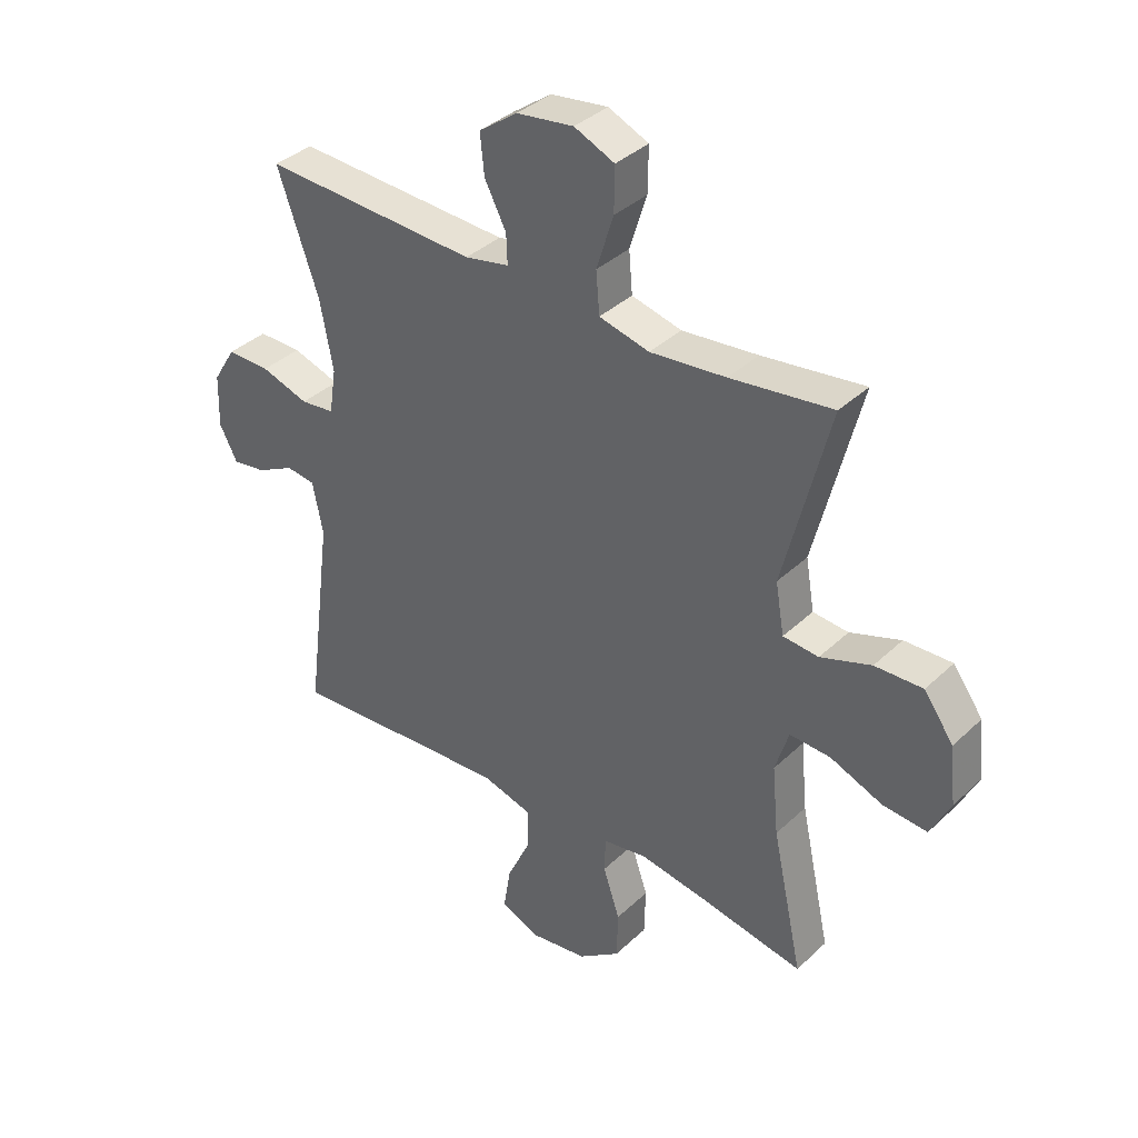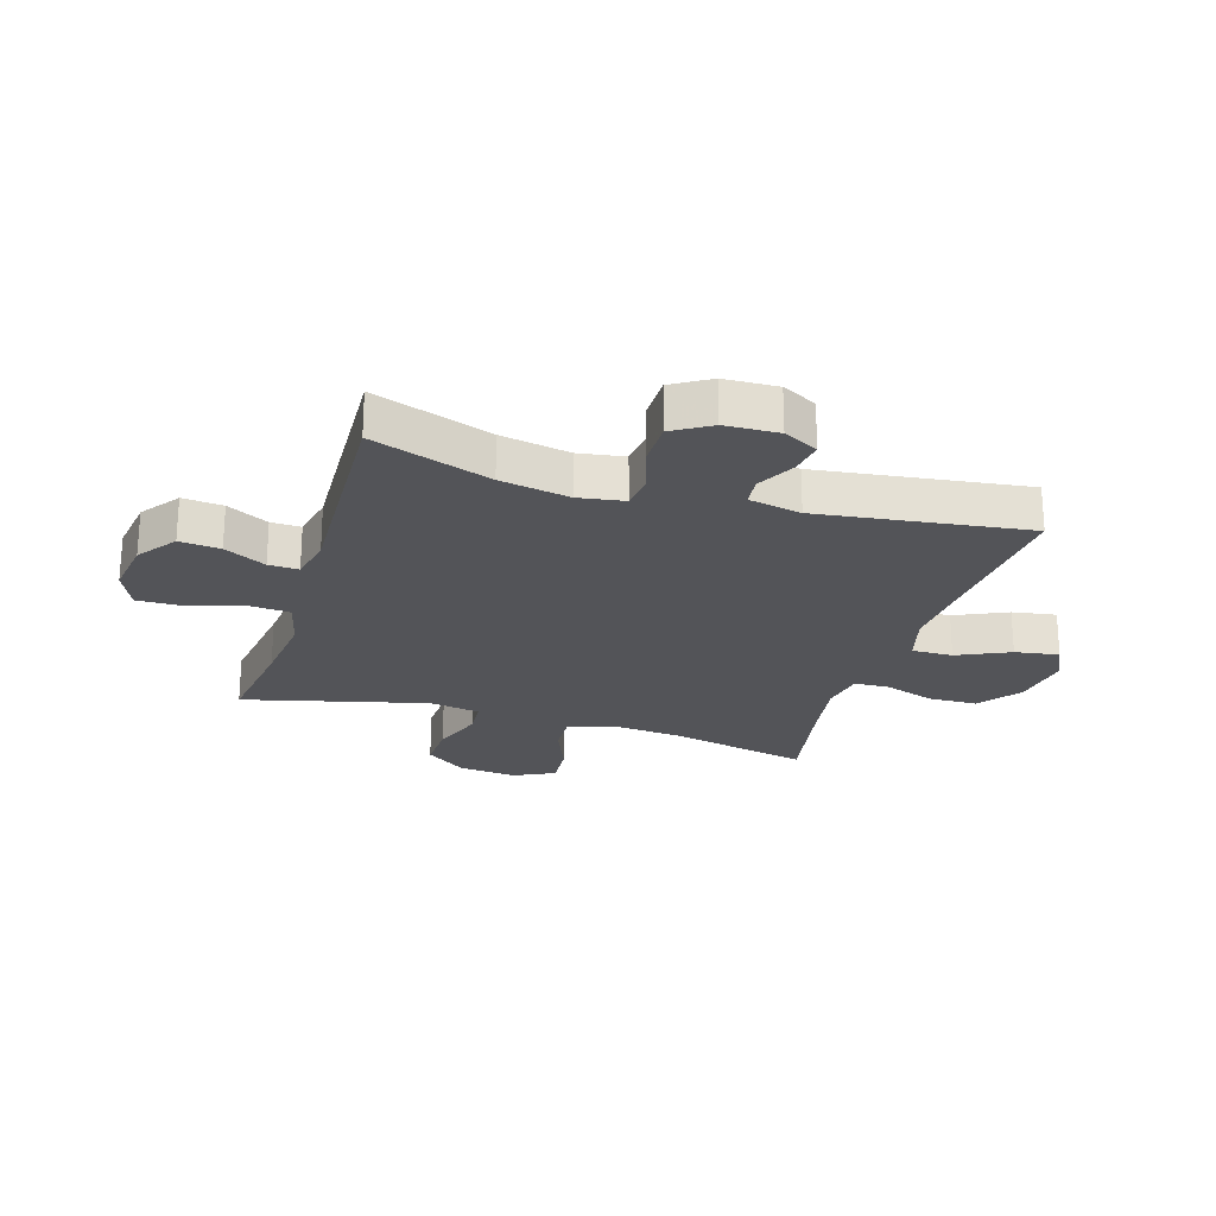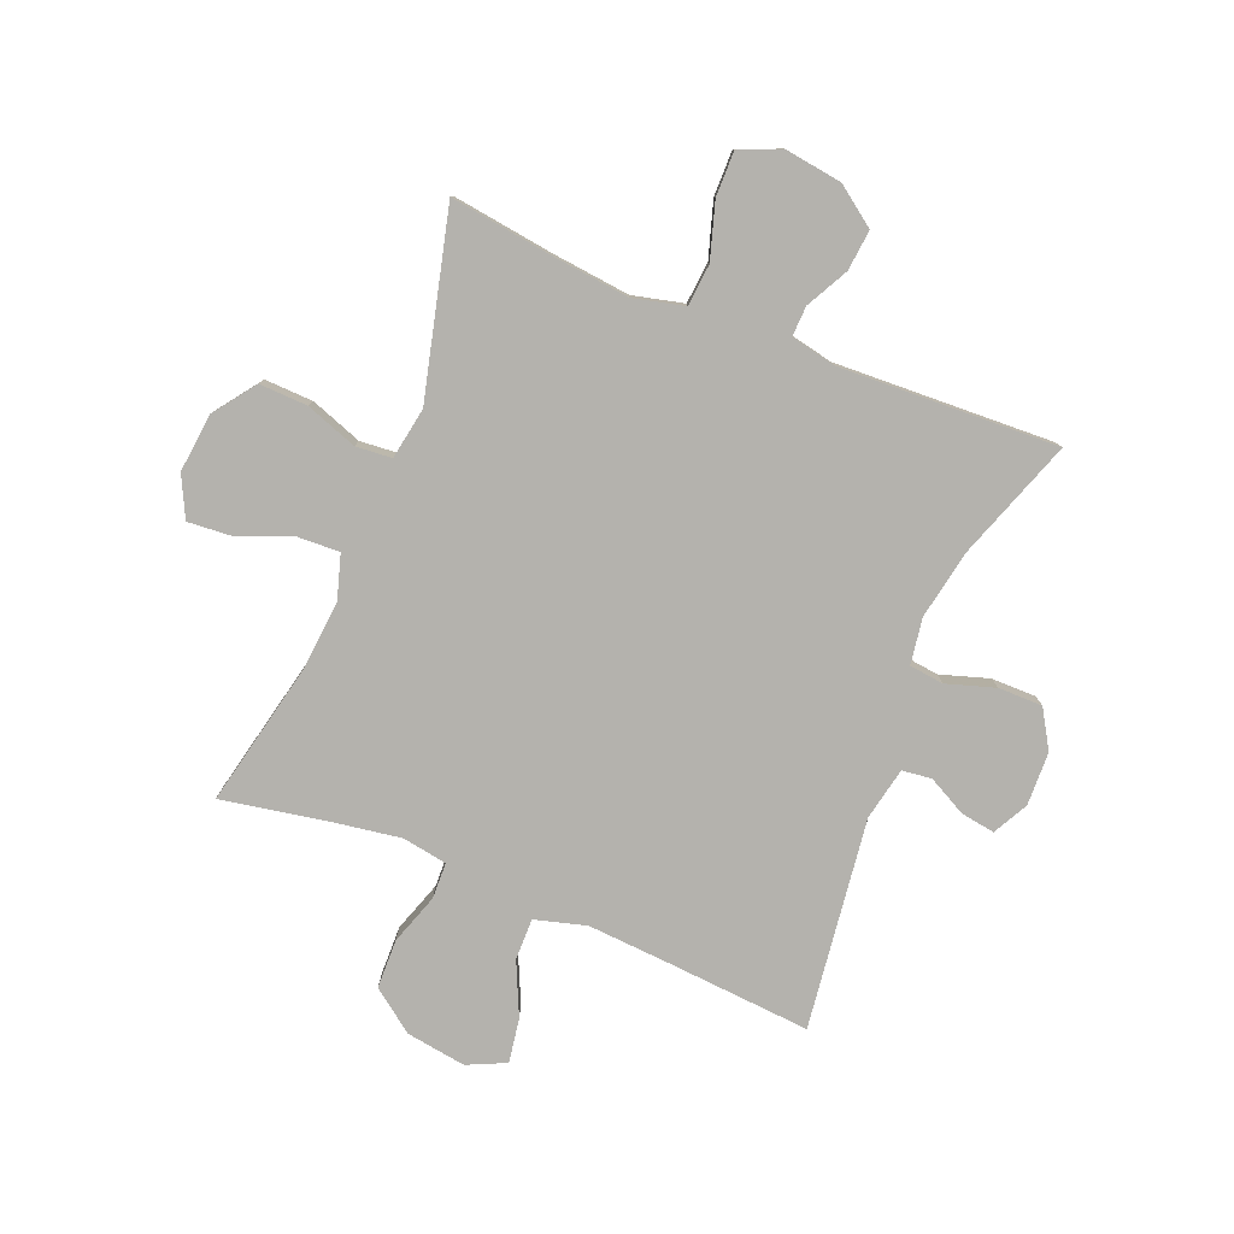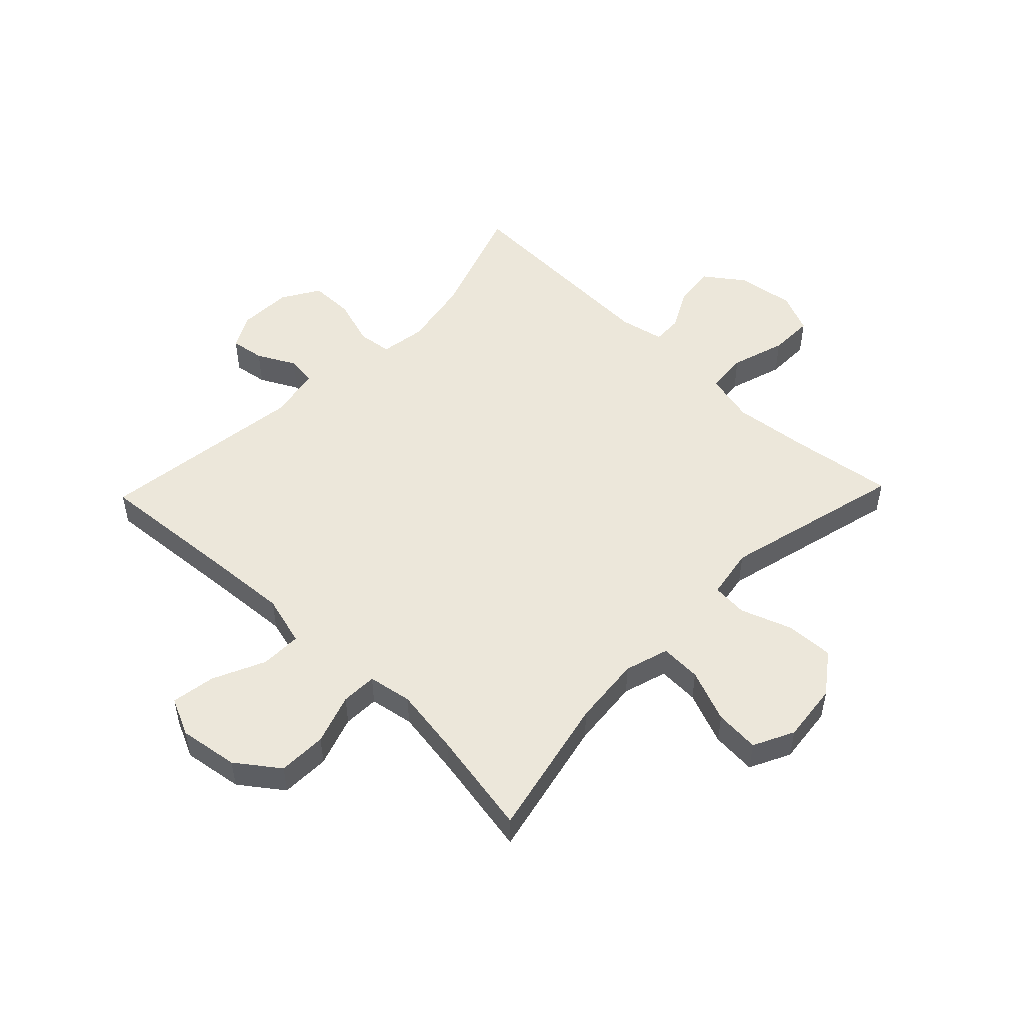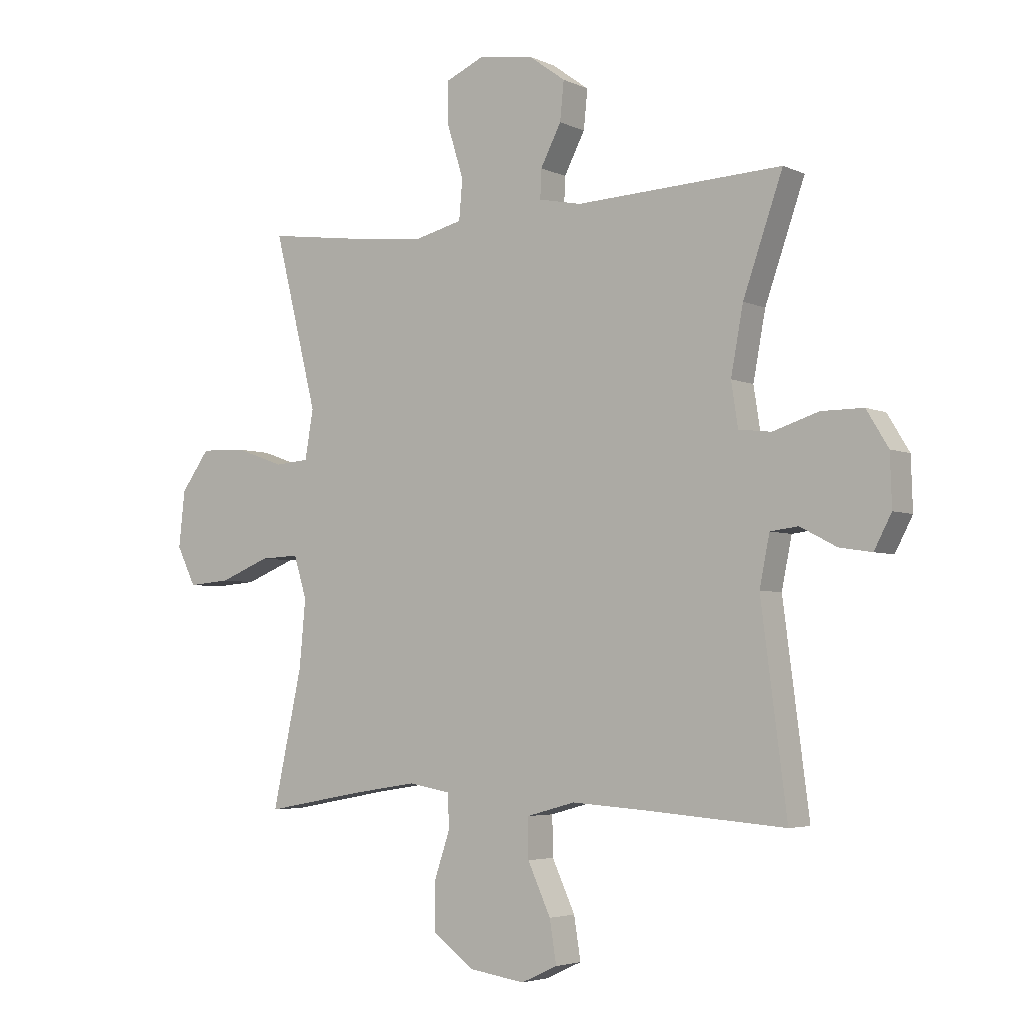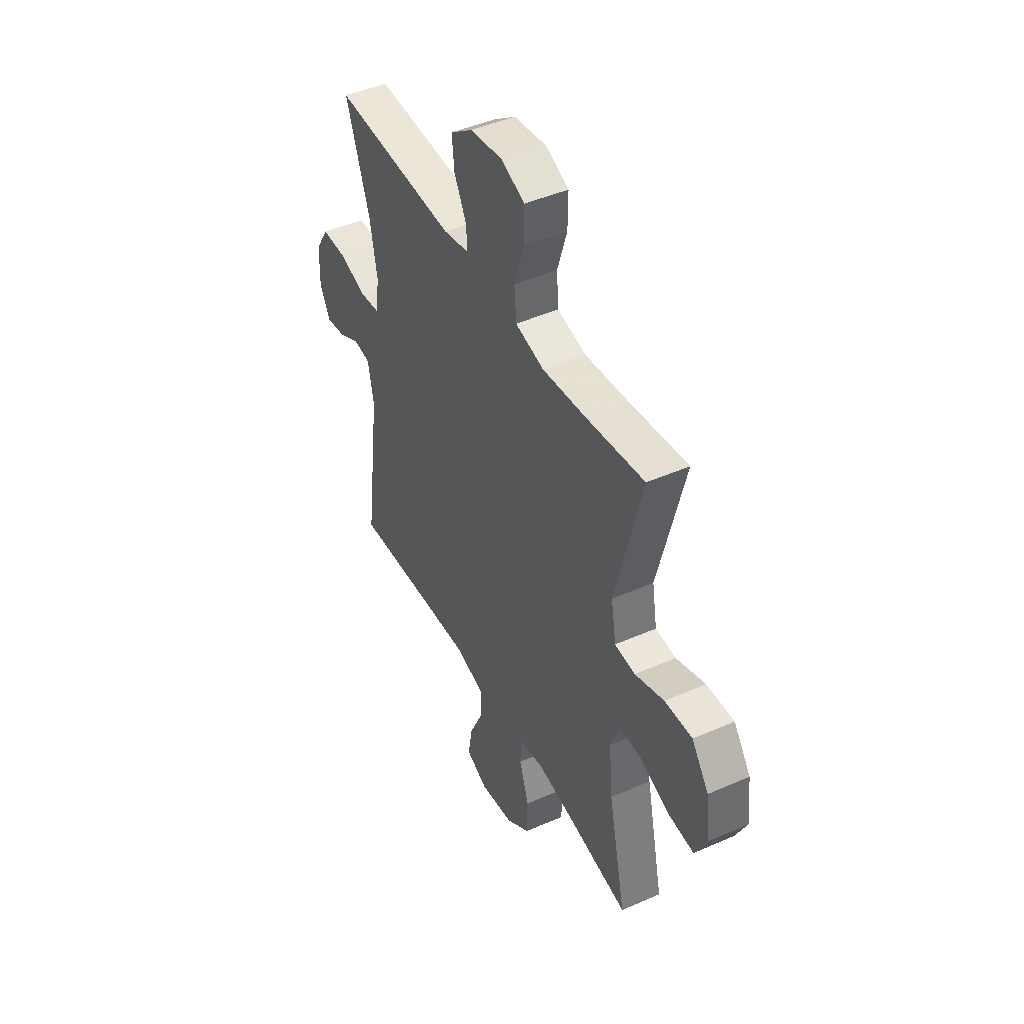
<metadata>
{"format":"obj","ext":"obj","renderer":"f3d","projection":"perspective","resolution":1024,"background":"white","views":[{"elev":37.2,"azim":-140.0,"up":"+Z"},{"elev":-23.5,"azim":73.0,"up":"+Y"},{"elev":-79.5,"azim":-22.1,"up":"+Y"},{"elev":50.9,"azim":-136.1,"up":"+Y"},{"elev":-4.2,"azim":34.9,"up":"+Z"},{"elev":45.5,"azim":-116.9,"up":"+Z"}]}
</metadata>
<code>
v 0.5 0.07 0.5
v 0.429 0.07 0.298
v 0.407 0.07 0.18
v 0.419 0.07 0.102
v 0.477 0.07 0.095
v 0.559 0.07 0.121
v 0.634 0.07 0.121
v 0.673 0.07 0.057
v 0.676 0.07 -0.034
v 0.645 0.07 -0.093
v 0.587 0.07 -0.084
v 0.522 0.07 -0.05
v 0.472 0.07 -0.056
v 0.454 0.07 -0.145
v 0.5 0.07 -0.5
v 0.252 0.07 -0.481
v 0.116 0.07 -0.472
v 0.029 0.07 -0.496
v 0.03 0.07 -0.566
v 0.071 0.07 -0.655
v 0.083 0.07 -0.73
v 0.018 0.07 -0.76
v -0.083 0.07 -0.745
v -0.155 0.07 -0.692
v -0.157 0.07 -0.609
v -0.128 0.07 -0.523
v -0.13 0.07 -0.462
v -0.205 0.07 -0.449
v -0.321 0.07 -0.467
v -0.5 0.07 -0.5
v -0.447 0.07 -0.257
v -0.436 0.07 -0.138
v -0.459 0.07 -0.063
v -0.529 0.07 -0.066
v -0.619 0.07 -0.102
v -0.695 0.07 -0.108
v -0.729 0.07 -0.039
v -0.718 0.07 0.061
v -0.667 0.07 0.131
v -0.585 0.07 0.128
v -0.498 0.07 0.097
v -0.437 0.07 0.102
v -0.422 0.07 0.189
v -0.5 0.07 0.5
v -0.325 0.07 0.476
v -0.195 0.07 0.462
v -0.109 0.07 0.483
v -0.103 0.07 0.554
v -0.132 0.07 0.647
v -0.133 0.07 0.723
v -0.064 0.07 0.753
v 0.034 0.07 0.739
v 0.1 0.07 0.691
v 0.093 0.07 0.622
v 0.056 0.07 0.551
v 0.054 0.07 0.5
v 0.13 0.07 0.484
v 0.5 0 0.5
v 0.429 0 0.298
v 0.407 0 0.18
v 0.419 0 0.102
v 0.477 0 0.095
v 0.559 0 0.121
v 0.634 0 0.121
v 0.673 0 0.057
v 0.676 0 -0.034
v 0.645 0 -0.093
v 0.587 0 -0.084
v 0.522 0 -0.05
v 0.472 0 -0.056
v 0.454 0 -0.145
v 0.5 0 -0.5
v 0.252 0 -0.481
v 0.116 0 -0.472
v 0.029 0 -0.496
v 0.03 0 -0.566
v 0.071 0 -0.655
v 0.083 0 -0.73
v 0.018 0 -0.76
v -0.083 0 -0.745
v -0.155 0 -0.692
v -0.157 0 -0.609
v -0.128 0 -0.523
v -0.13 0 -0.462
v -0.205 0 -0.449
v -0.321 0 -0.467
v -0.5 0 -0.5
v -0.447 0 -0.257
v -0.436 0 -0.138
v -0.459 0 -0.063
v -0.529 0 -0.066
v -0.619 0 -0.102
v -0.695 0 -0.108
v -0.729 0 -0.039
v -0.718 0 0.061
v -0.667 0 0.131
v -0.585 0 0.128
v -0.498 0 0.097
v -0.437 0 0.102
v -0.422 0 0.189
v -0.5 0 0.5
v -0.325 0 0.476
v -0.195 0 0.462
v -0.109 0 0.483
v -0.103 0 0.554
v -0.132 0 0.647
v -0.133 0 0.723
v -0.064 0 0.753
v 0.034 0 0.739
v 0.1 0 0.691
v 0.093 0 0.622
v 0.056 0 0.551
v 0.054 0 0.5
v 0.13 0 0.484
f 53 54 55
f 52 53 55
f 51 52 55
f 50 51 55
f 49 50 55
f 48 49 55
f 47 48 55 56
f 46 47 56 57
f 43 44 45
f 42 43 45 46
f 39 40 41
f 38 39 41
f 37 38 41
f 36 37 41
f 35 36 41
f 34 35 41
f 33 34 41 42
f 57 1 2
f 46 57 2
f 42 46 2
f 33 42 2
f 32 33 2
f 24 25 26
f 23 24 26
f 22 23 26
f 21 22 26
f 20 21 26
f 19 20 26
f 18 19 26 27
f 17 18 27
f 14 15 16
f 13 14 16 17
f 10 11 12
f 9 10 12
f 8 9 12
f 7 8 12
f 6 7 12
f 5 6 12
f 4 5 12 13
f 31 32 2 3
f 31 3 4
f 30 31 4
f 29 30 4
f 28 29 4 13
f 13 17 27 28
f 112 111 110
f 112 110 109
f 112 109 108
f 112 108 107
f 112 107 106
f 112 106 105
f 113 112 105 104
f 114 113 104 103
f 102 101 100
f 103 102 100 99
f 98 97 96
f 98 96 95
f 98 95 94
f 98 94 93
f 98 93 92
f 98 92 91
f 99 98 91 90
f 59 58 114
f 59 114 103
f 59 103 99
f 59 99 90
f 59 90 89
f 83 82 81
f 83 81 80
f 83 80 79
f 83 79 78
f 83 78 77
f 83 77 76
f 84 83 76 75
f 84 75 74
f 73 72 71
f 74 73 71 70
f 69 68 67
f 69 67 66
f 69 66 65
f 69 65 64
f 69 64 63
f 69 63 62
f 70 69 62 61
f 60 59 89 88
f 61 60 88
f 61 88 87
f 61 87 86
f 70 61 86 85
f 85 84 74 70
f 1 58 59 2
f 2 59 60 3
f 3 60 61 4
f 4 61 62 5
f 5 62 63 6
f 6 63 64 7
f 7 64 65 8
f 8 65 66 9
f 9 66 67 10
f 10 67 68 11
f 11 68 69 12
f 12 69 70 13
f 13 70 71 14
f 14 71 72 15
f 15 72 73 16
f 16 73 74 17
f 17 74 75 18
f 18 75 76 19
f 19 76 77 20
f 20 77 78 21
f 21 78 79 22
f 22 79 80 23
f 23 80 81 24
f 24 81 82 25
f 25 82 83 26
f 26 83 84 27
f 27 84 85 28
f 28 85 86 29
f 29 86 87 30
f 30 87 88 31
f 31 88 89 32
f 32 89 90 33
f 33 90 91 34
f 34 91 92 35
f 35 92 93 36
f 36 93 94 37
f 37 94 95 38
f 38 95 96 39
f 39 96 97 40
f 40 97 98 41
f 41 98 99 42
f 42 99 100 43
f 43 100 101 44
f 44 101 102 45
f 45 102 103 46
f 46 103 104 47
f 47 104 105 48
f 48 105 106 49
f 49 106 107 50
f 50 107 108 51
f 51 108 109 52
f 52 109 110 53
f 53 110 111 54
f 54 111 112 55
f 55 112 113 56
f 56 113 114 57
f 57 114 58 1

</code>
